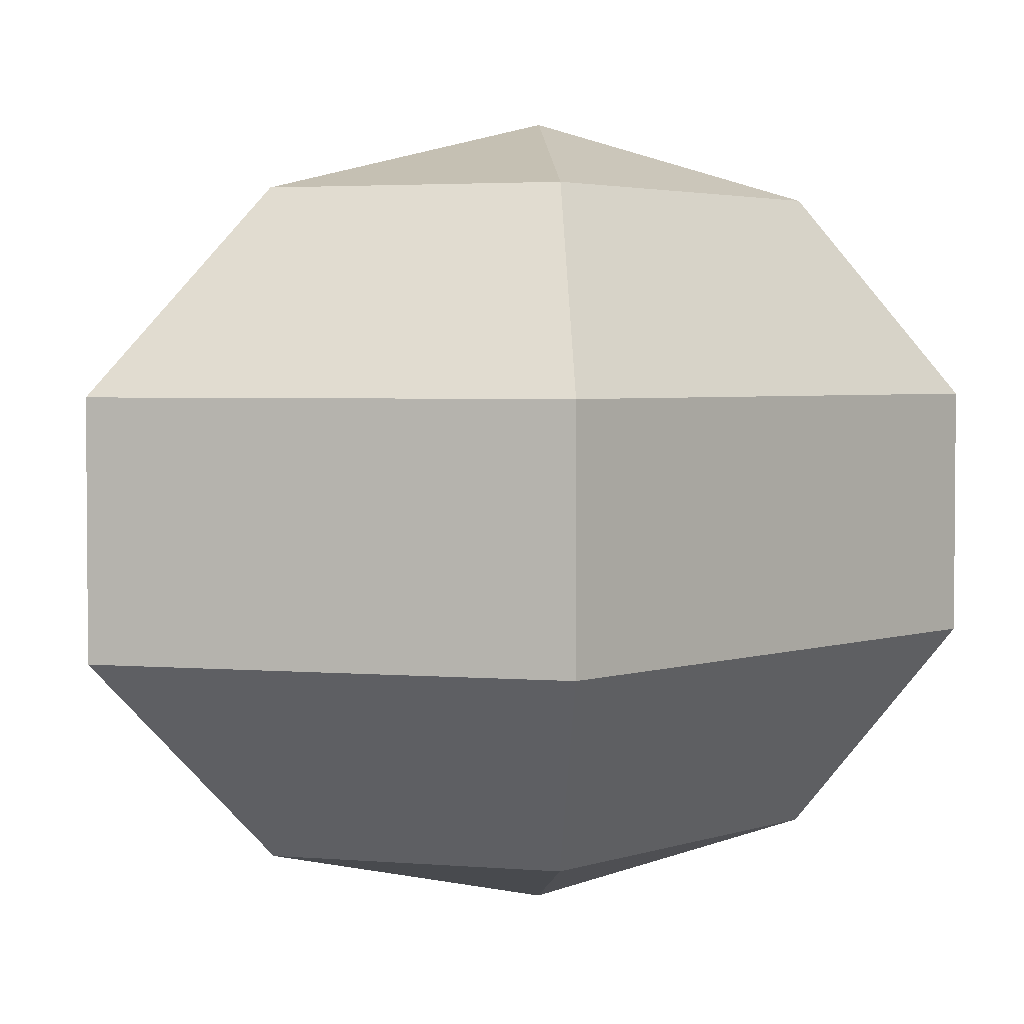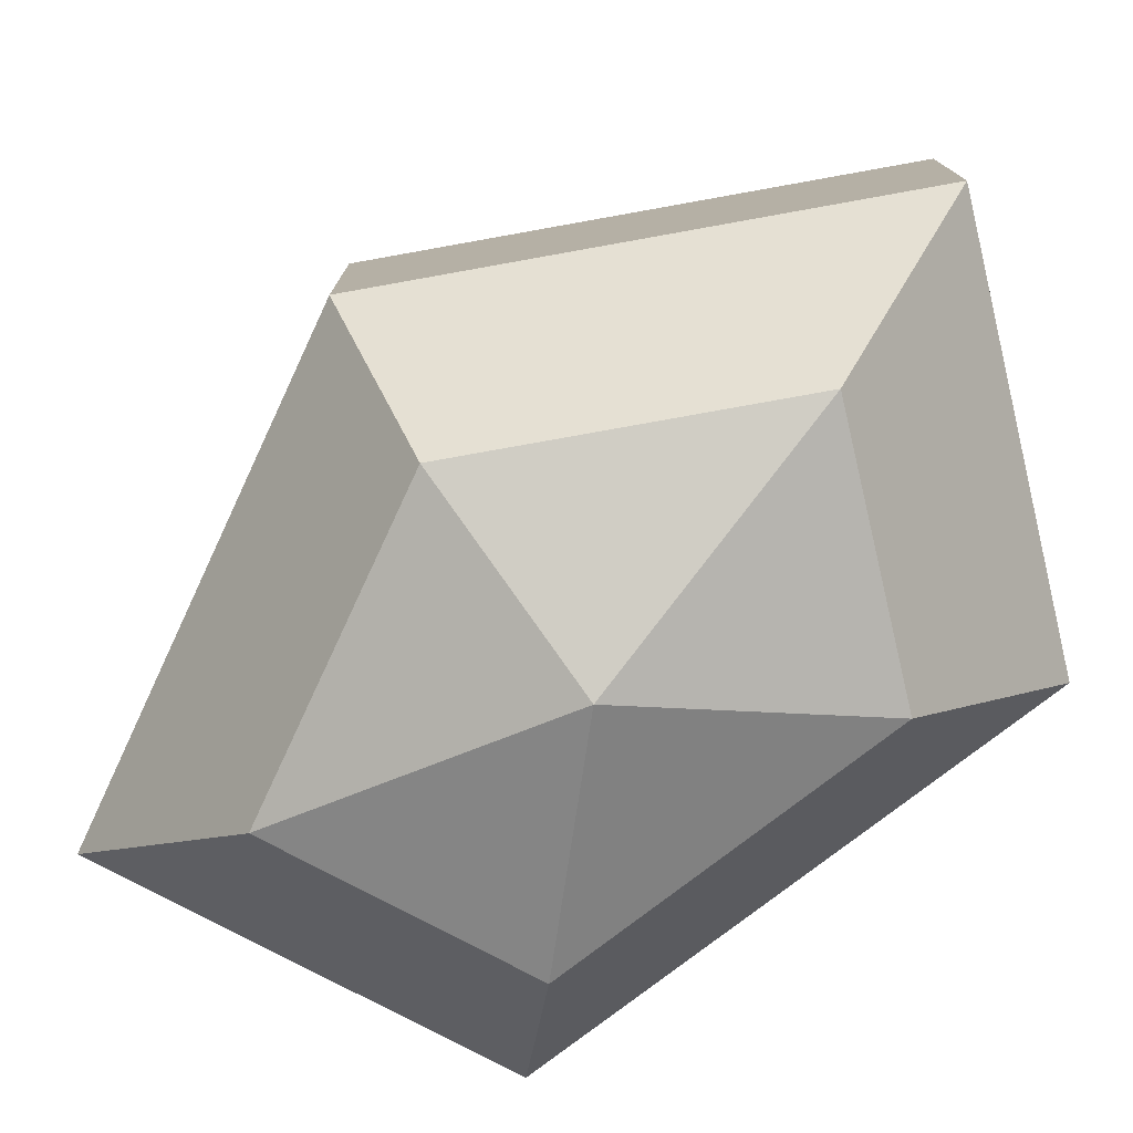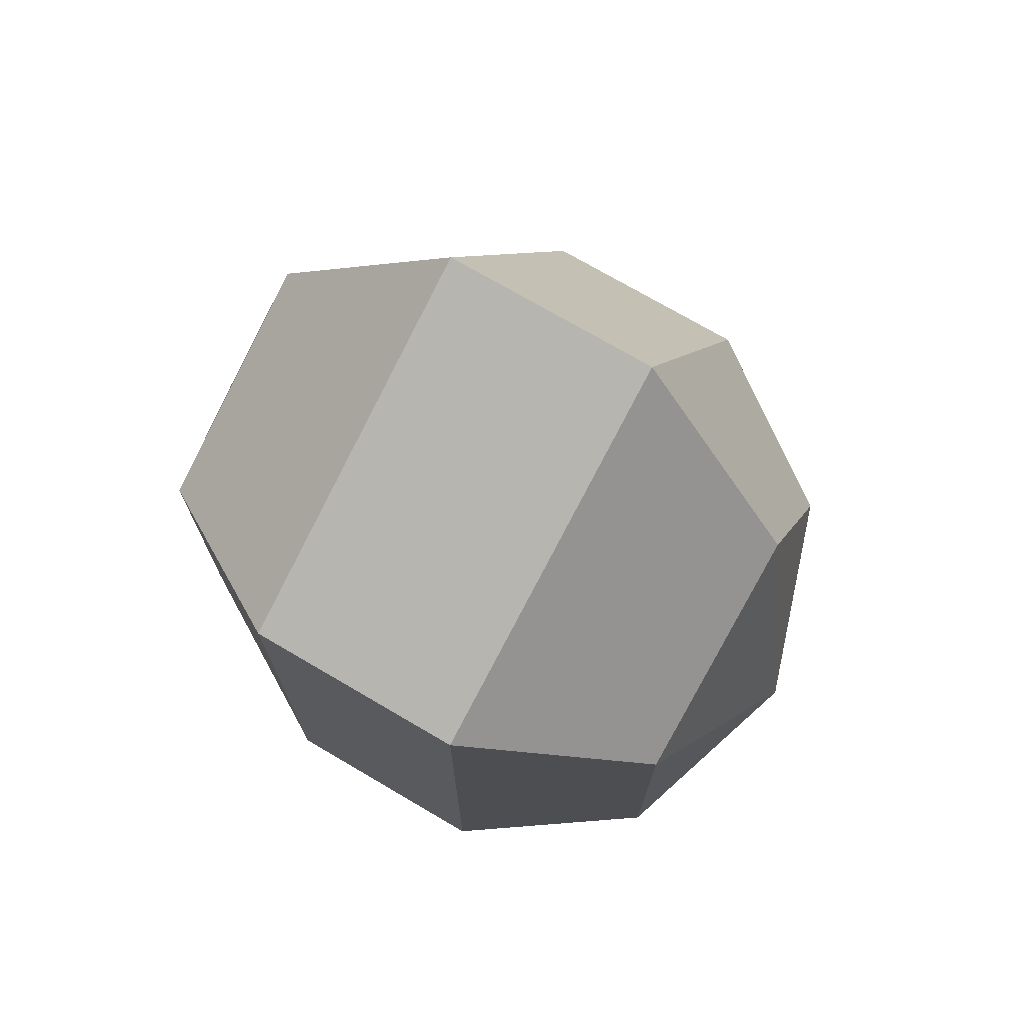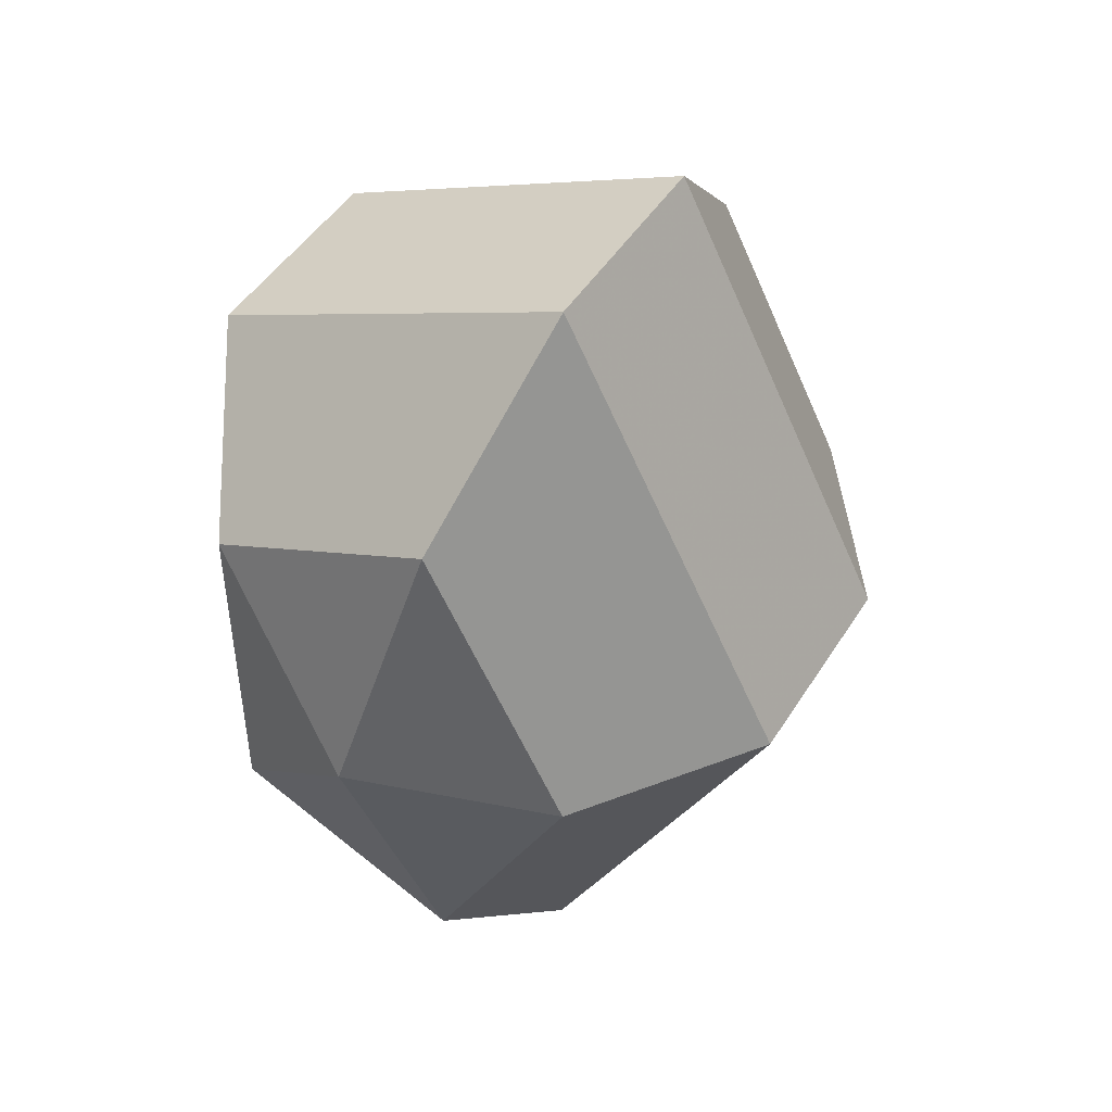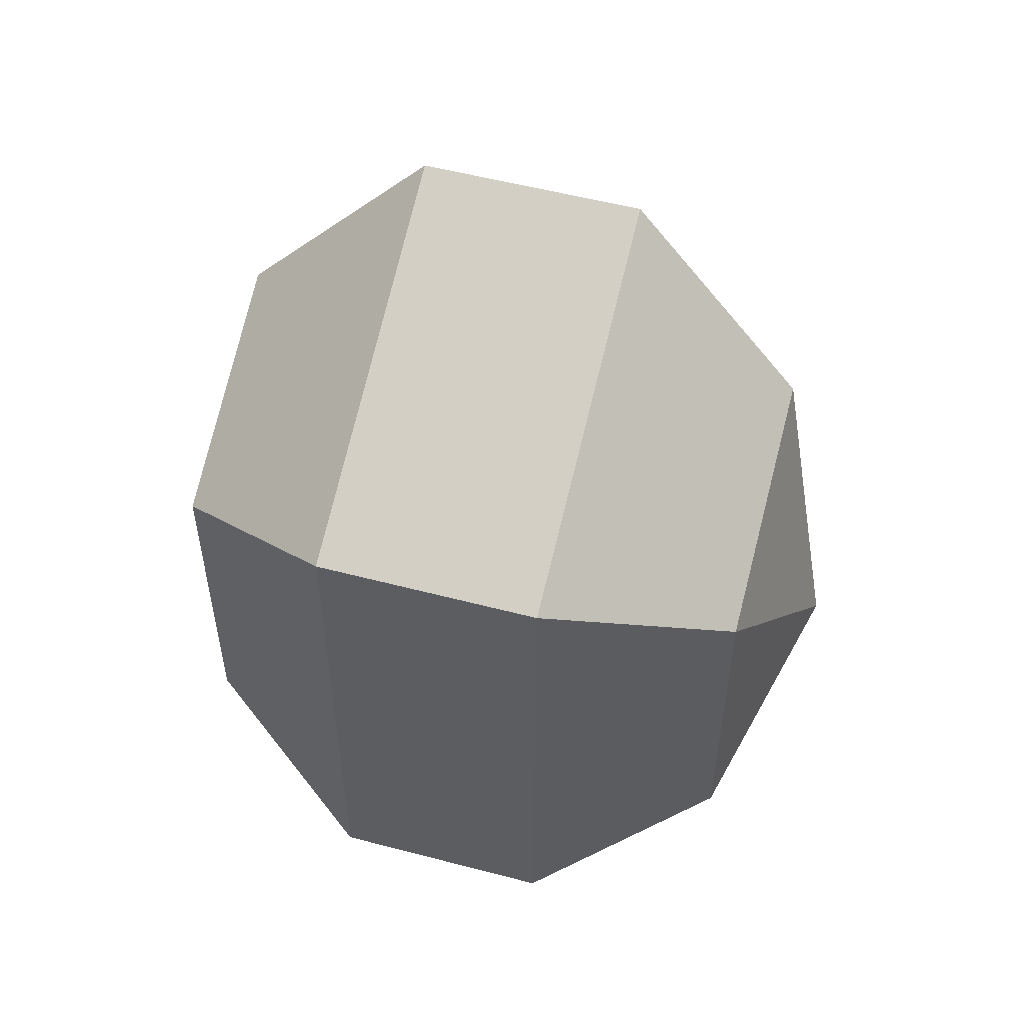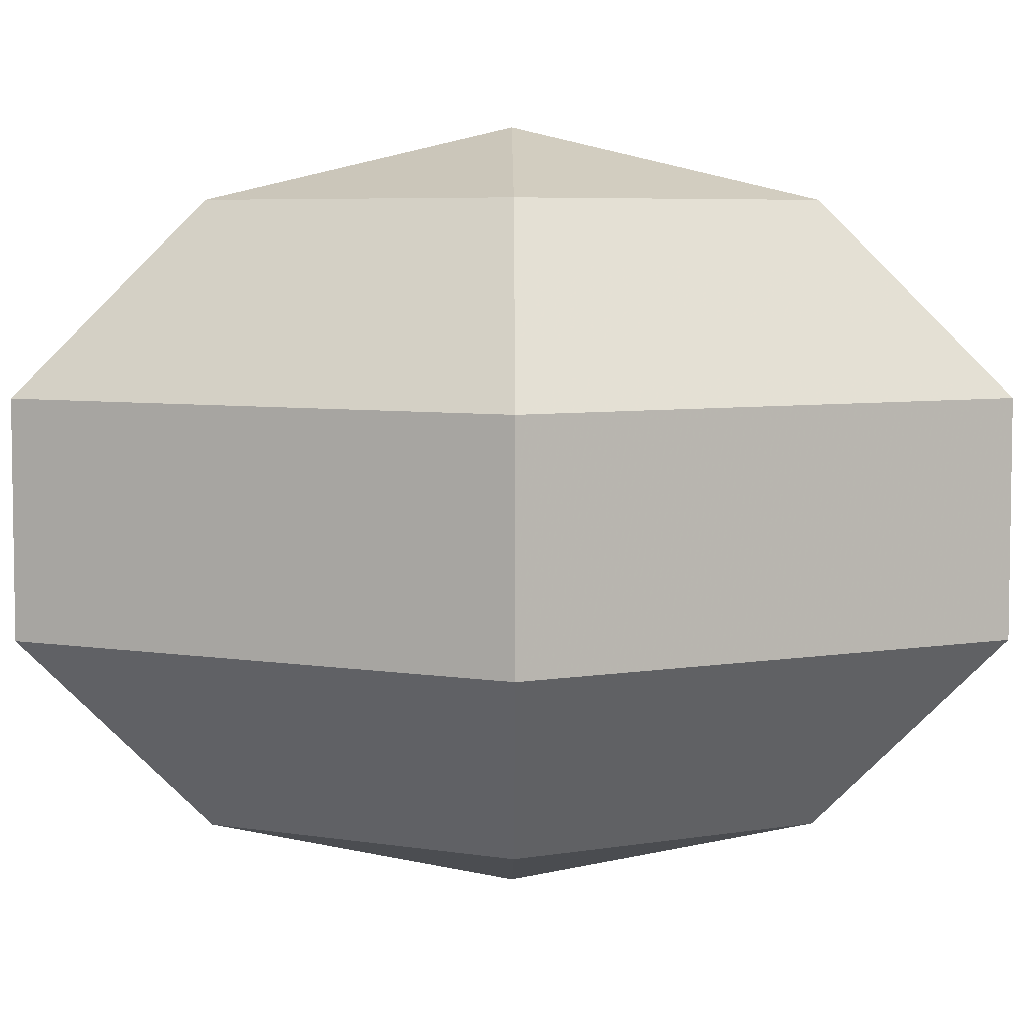
<metadata>
{"format":"obj","ext":"obj","renderer":"f3d","projection":"perspective","resolution":1024,"background":"white","views":[{"elev":3.1,"azim":40.8,"up":"+Z"},{"elev":-77.8,"azim":-52.4,"up":"+Z"},{"elev":73.3,"azim":120.4,"up":"+Y"},{"elev":46.9,"azim":-149.5,"up":"+Y"},{"elev":54.2,"azim":105.6,"up":"+Y"},{"elev":5.7,"azim":-90.5,"up":"+Z"}]}
</metadata>
<code>
v 226 140 96
v 226 140 96
v 226 140 96
v 226 140 96
v 226 140 96
v 226 140 96
v 222.5 140 97.15
v 224.9 135.3 97.15
v 228.9 137.1 97.15
v 228.9 142.9 97.15
v 224.9 144.7 97.15
v 222.5 140 97.15
v 220.3 140 100.1
v 224.2 132.4 100.1
v 230.6 135.3 100.1
v 230.6 144.7 100.1
v 224.2 147.6 100.1
v 220.3 140 100.1
v 220.3 140 103.9
v 224.2 132.4 103.9
v 230.6 135.3 103.9
v 230.6 144.7 103.9
v 224.2 147.6 103.9
v 220.3 140 103.9
v 222.5 140 106.9
v 224.9 135.3 106.9
v 228.9 137.1 106.9
v 228.9 142.9 106.9
v 224.9 144.7 106.9
v 222.5 140 106.9
v 226 140 108
v 226 140 108
v 226 140 108
v 226 140 108
v 226 140 108
v 226 140 108
g foo
f 8 7 1
f 9 8 2
f 10 9 3
f 11 10 4
f 12 11 5
f 14 13 7
f 15 14 8
f 16 15 9
f 17 16 10
f 18 17 11
f 20 19 13
f 21 20 14
f 22 21 15
f 23 22 16
f 24 23 17
f 26 25 19
f 27 26 20
f 28 27 21
f 29 28 22
f 30 29 23
f 32 31 25
f 33 32 26
f 34 33 27
f 35 34 28
f 36 35 29
f 2 8 1
f 3 9 2
f 4 10 3
f 5 11 4
f 6 12 5
f 8 14 7
f 9 15 8
f 10 16 9
f 11 17 10
f 12 18 11
f 14 20 13
f 15 21 14
f 16 22 15
f 17 23 16
f 18 24 17
f 20 26 19
f 21 27 20
f 22 28 21
f 23 29 22
f 24 30 23
f 26 32 25
f 27 33 26
f 28 34 27
f 29 35 28
f 30 36 29
g

</code>
